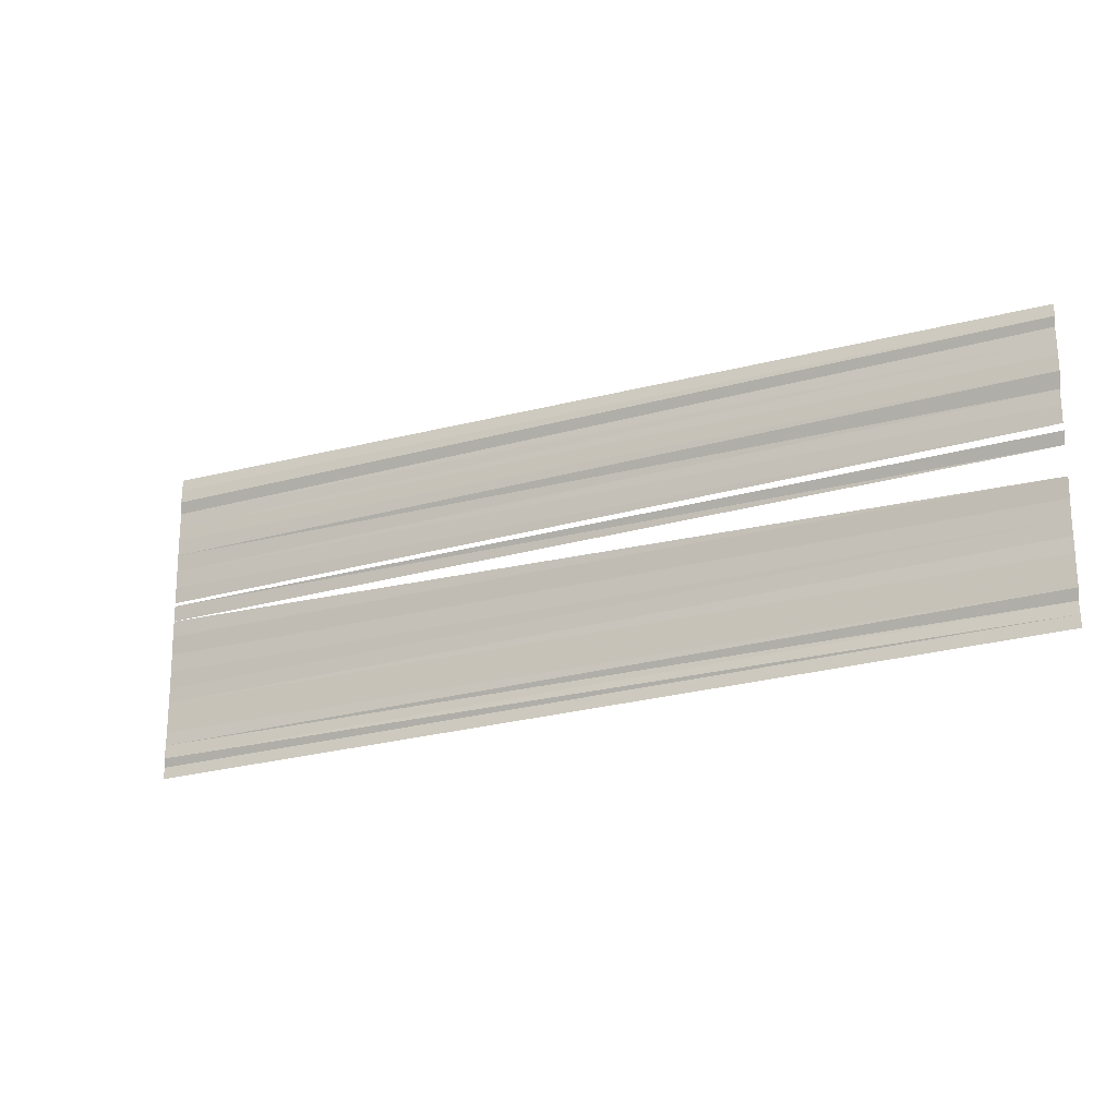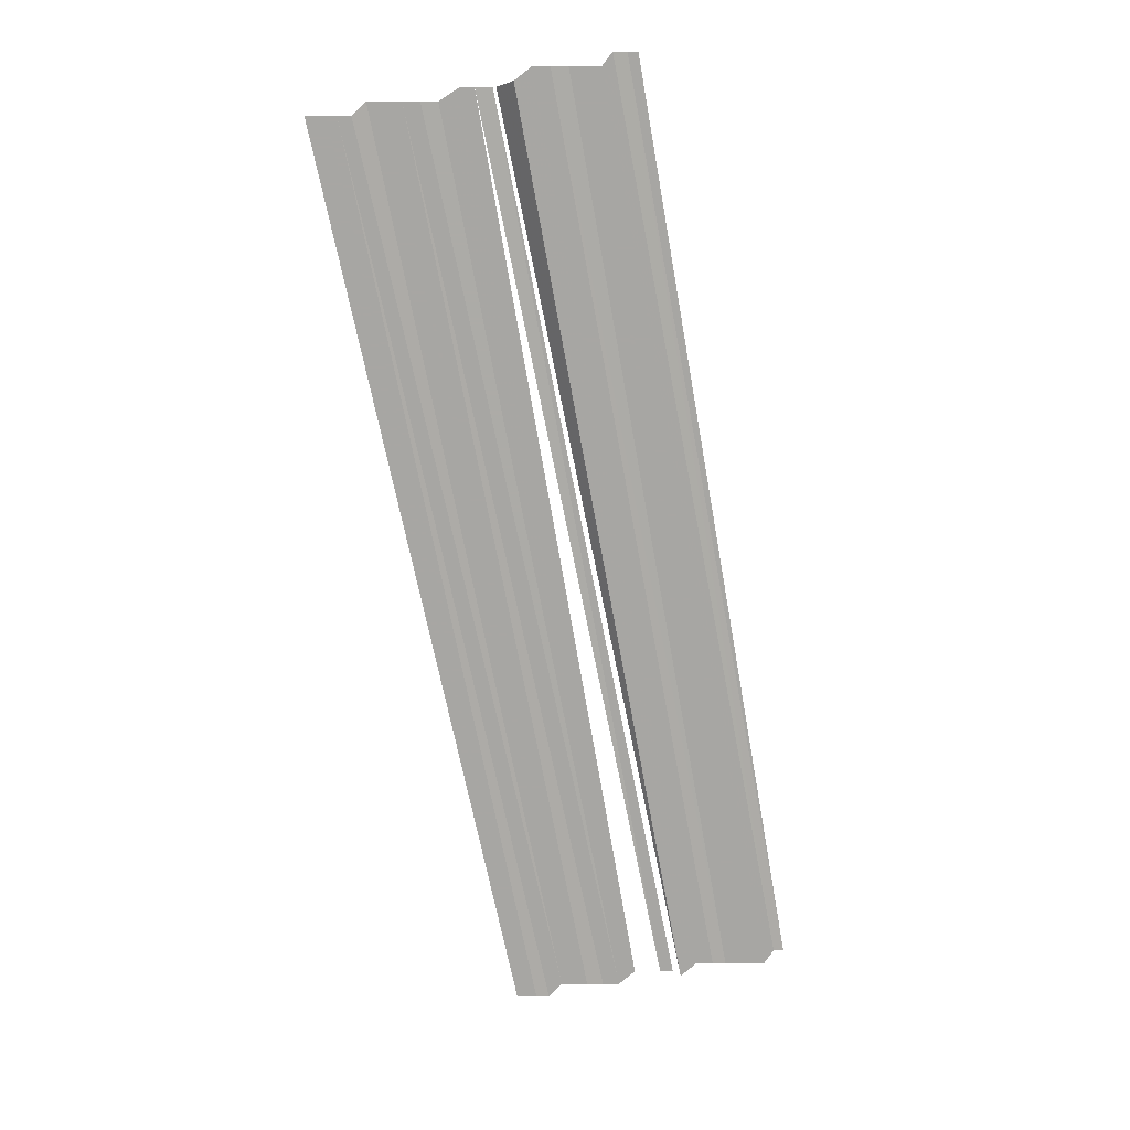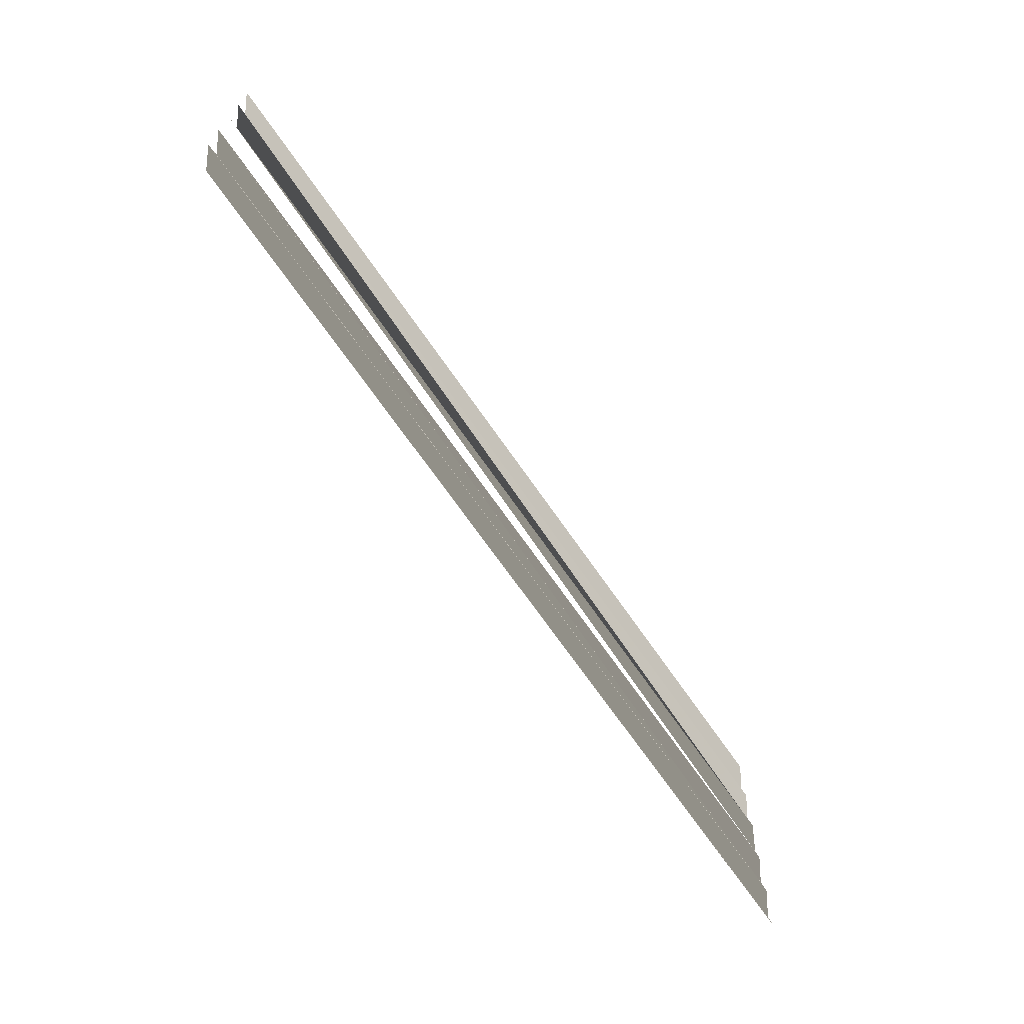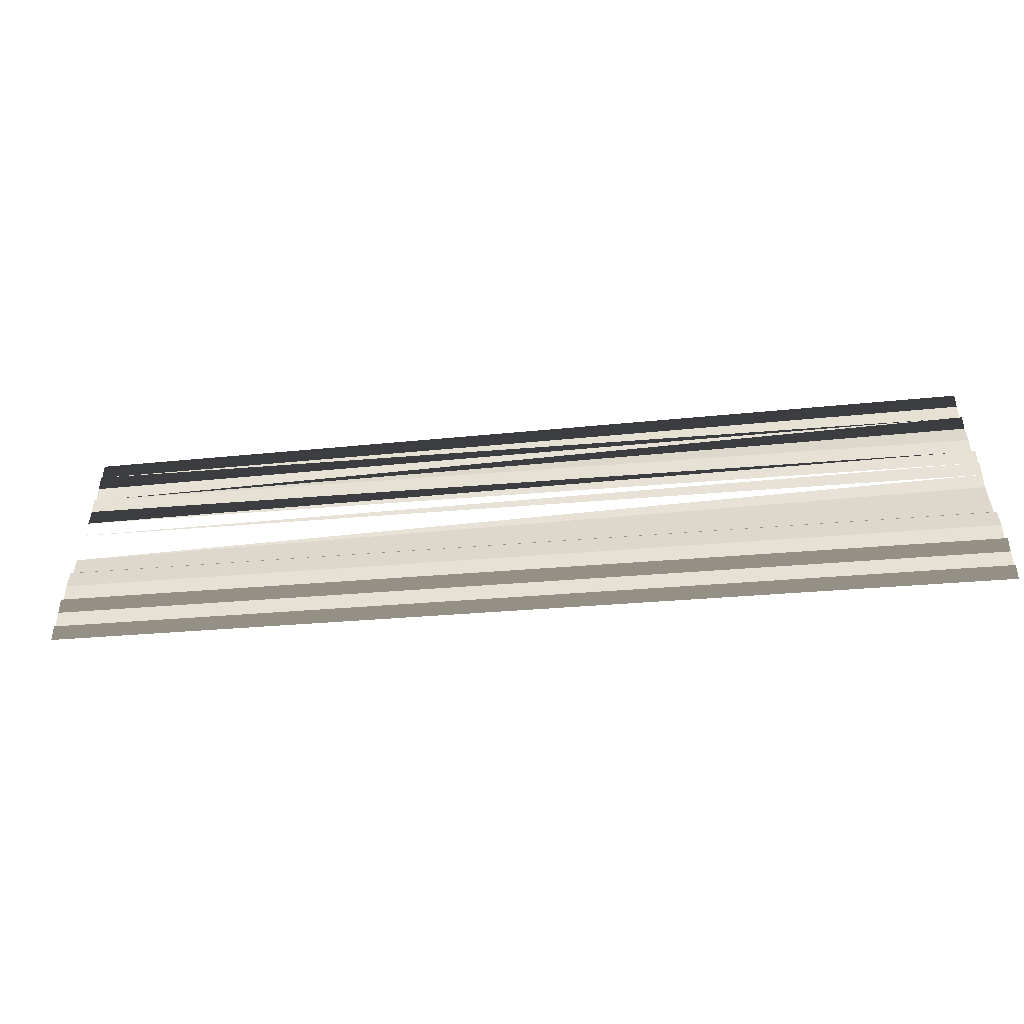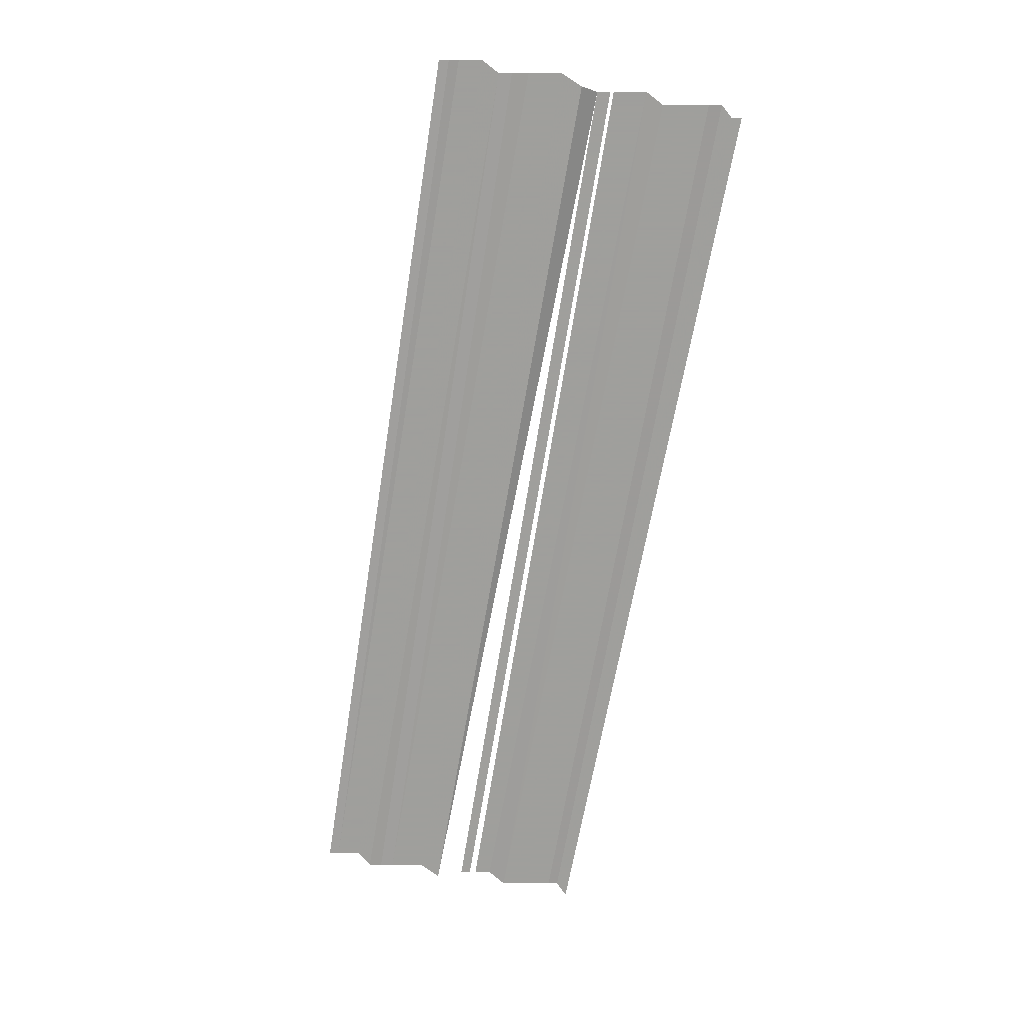
<metadata>
{"format":"obj","ext":"obj","renderer":"f3d","projection":"perspective","resolution":1024,"background":"white","views":[{"elev":-19.1,"azim":28.4,"up":"+Z"},{"elev":-73.9,"azim":-79.4,"up":"+Y"},{"elev":-66.9,"azim":124.9,"up":"+Z"},{"elev":-55.2,"azim":-174.0,"up":"+Z"},{"elev":-69.9,"azim":-100.1,"up":"+Y"}]}
</metadata>
<code>
o 866
v 2244 1876 9.577
v 2244 1876 9.577
v 2244 1876 9.577
v 2244 1876 9.577
v 2244 1876 9.577
v 2244 1876 9.577
v 2244 1876 9.577
v 2244 1876 9.578
v 2244 1876 9.577
v 2244 1876 9.578
v 2244 1876 9.578
v 2244 1876 9.578
v 2244 1876 9.578
v 2244 1876 9.578
v 2244 1876 9.578
v 2244 1876 9.578
v 2244 1876 9.578
v 2244 1876 9.578
v 2244 1876 9.578
v 2244 1876 9.579
v 2244 1876 9.579
v 2244 1876 9.579
v 2244 1876 9.579
v 2244 1876 9.579
v 2244 1876 9.579
v 2244 1876 9.58
v 2244 1876 9.58
v 2244 1876 9.58
v 2244 1876 9.58
v 2244 1876 9.58
v 2244 1876 9.58
v 2244 1876 9.58
v 2244 1876 9.58
v 2244 1876 9.58
v 2244 1876 9.58
v 2244 1876 9.58
v 2244 1876 9.58
v 2244 1876 9.579
v 2244 1876 9.579
v 2244 1876 9.579
v 2244 1876 9.579
v 2244 1876 9.579
v 2244 1876 9.579
v 2244 1876 9.579
f 1 2 3
f 1 3 4
f 4 3 5
f 4 5 6
f 6 5 7
f 6 7 8
f 8 7 9
f 8 9 10
f 10 9 11
f 10 11 12
f 12 11 13
f 12 13 14
f 14 13 15
f 14 15 16
f 16 15 17
f 16 17 18
f 18 17 19
f 18 19 20
f 21 18 20
f 21 20 22
f 23 24 22
f 23 25 24
f 26 27 28
f 28 27 29
f 28 29 30
f 30 29 31
f 30 31 32
f 32 31 33
f 32 33 34
f 34 33 35
f 34 35 36
f 36 35 37
f 36 37 38
f 38 37 39
f 38 39 40
f 40 39 41
f 40 41 42
f 42 41 43
f 42 43 44

</code>
